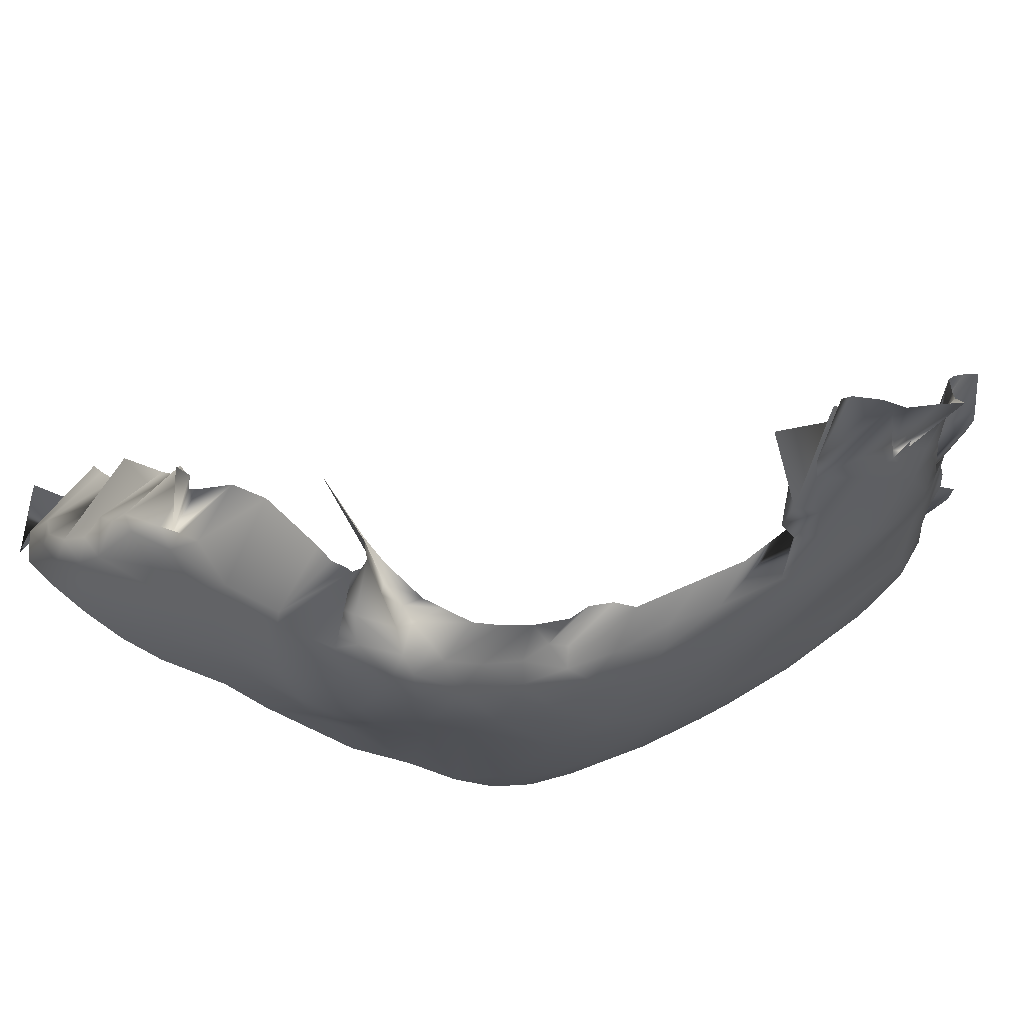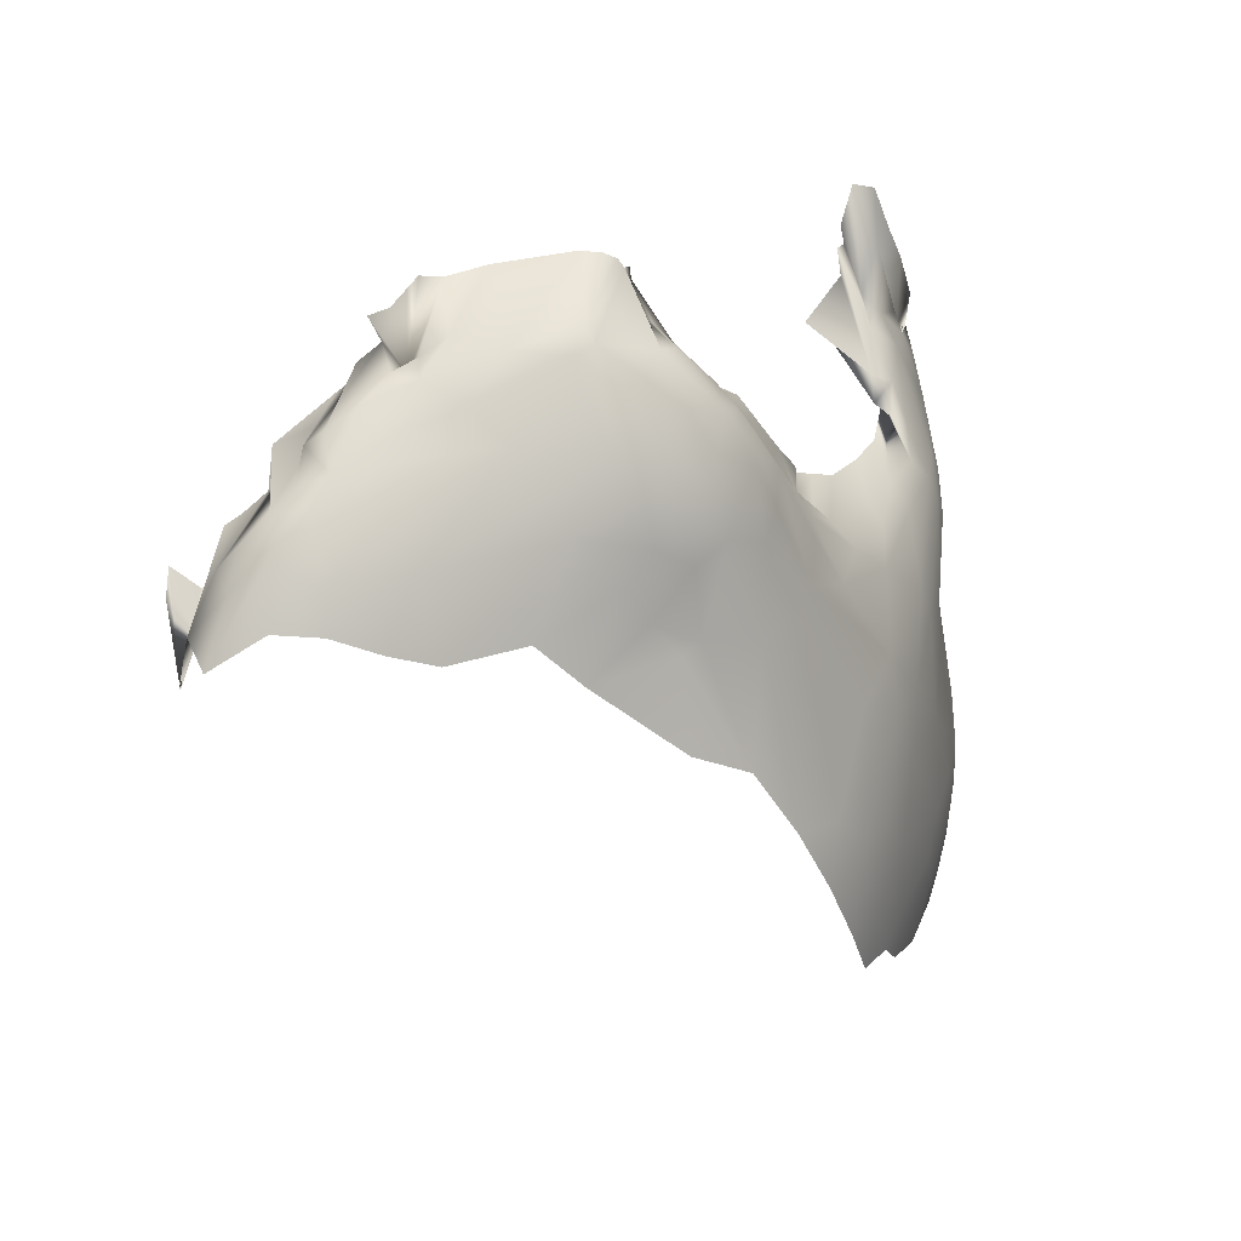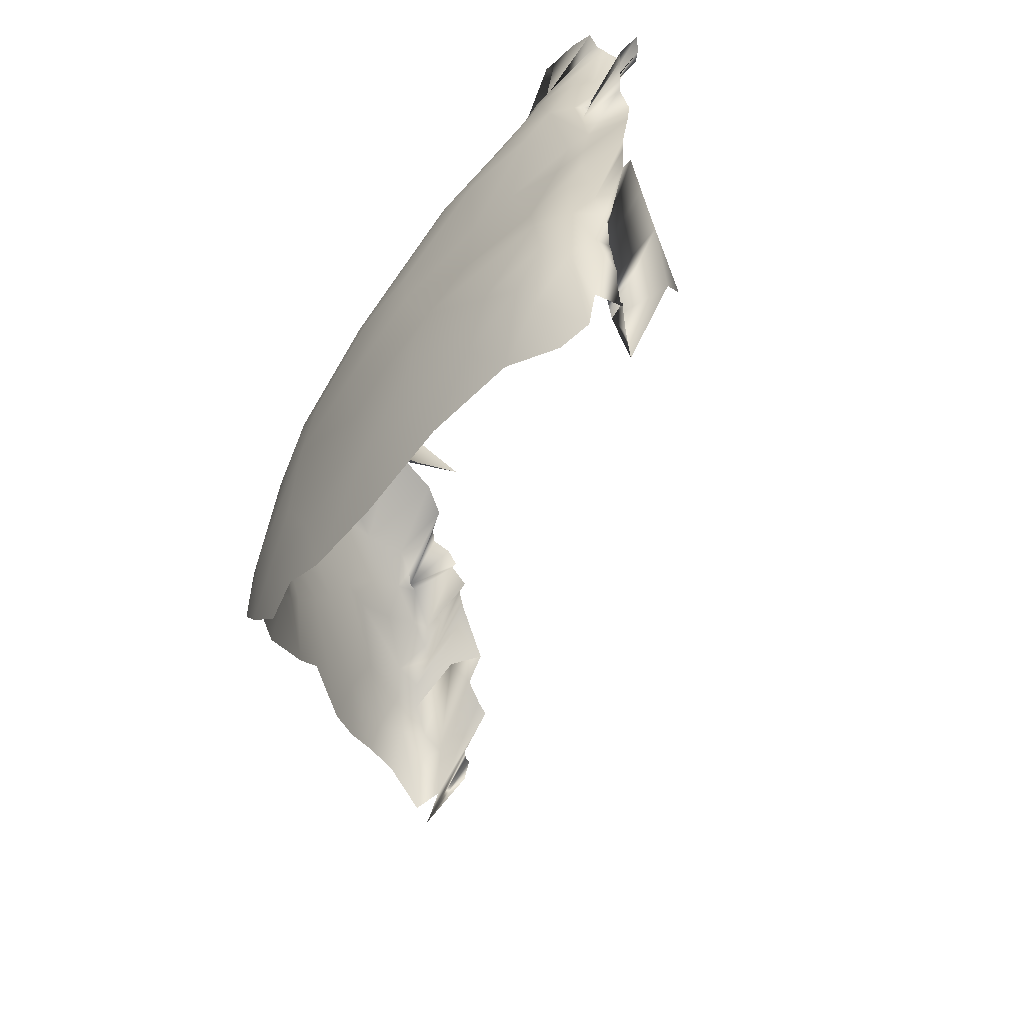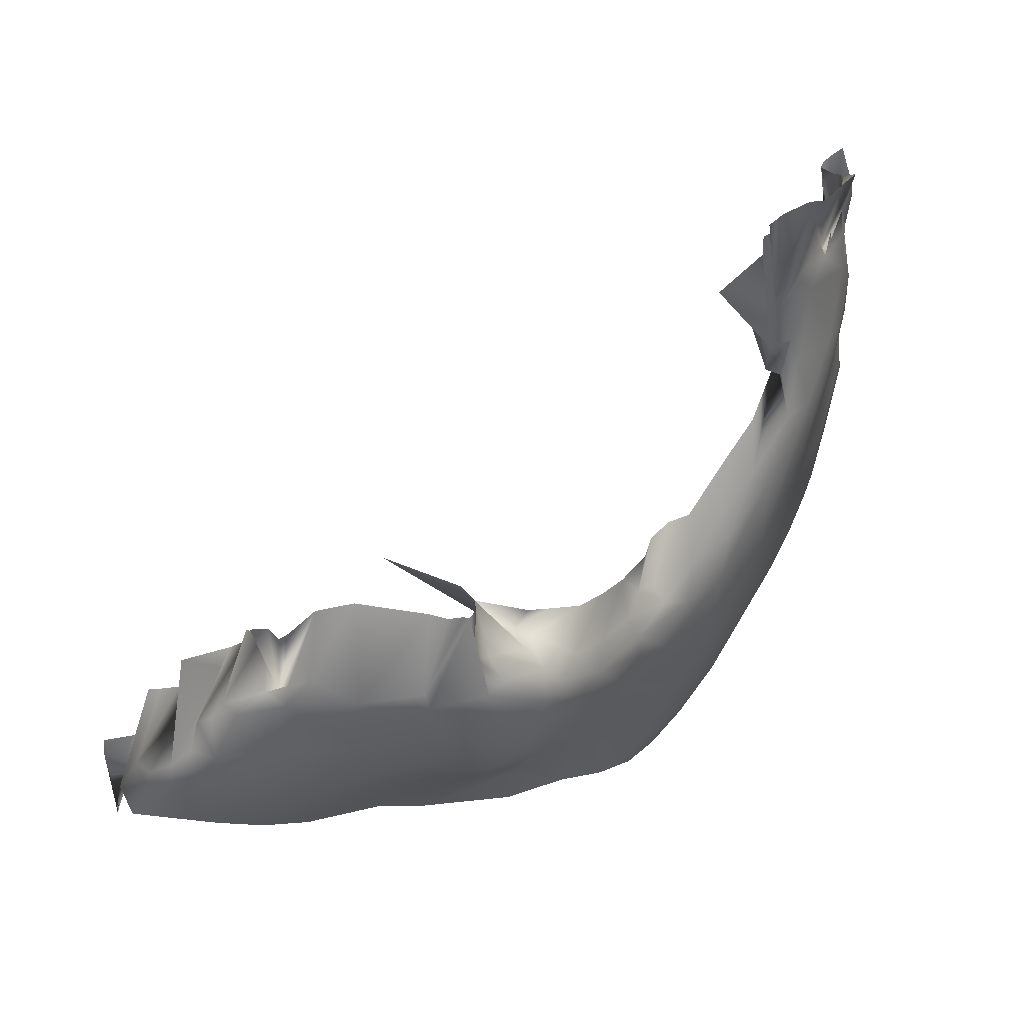
<metadata>
{"format":"obj","ext":"obj","renderer":"f3d","projection":"perspective","resolution":1024,"background":"white","views":[{"elev":74.2,"azim":141.6,"up":"+Y"},{"elev":13.1,"azim":96.7,"up":"+Y"},{"elev":-52.6,"azim":-133.9,"up":"+Y"},{"elev":72.4,"azim":108.0,"up":"+Y"}]}
</metadata>
<code>
o DF_Skull_Part5_Centered_Skull.004
v 0.6593 -0.1571 -0.3877
v 0.6744 -0.1679 -0.3989
v 0.5999 -0.1331 -0.3897
v 0.6653 -0.1401 -0.4041
v 0.6746 -0.1454 -0.426
v 0.5962 -0.1181 -0.407
v 0.6042 -0.09852 -0.4255
v 0.6017 -0.1399 -0.3791
v 0.6311 -0.1737 -0.3795
v 0.6767 -0.1958 -0.3732
v 0.5804 -0.09093 -0.4066
v 0.6584 -0.1187 -0.4228
v 0.5788 -0.07606 -0.4418
v 0.6201 -0.07544 -0.4486
v 0.6249 -0.08338 -0.4372
v 0.5652 -0.05832 -0.4461
v 0.6134 -0.06017 -0.4703
v 0.6454 -0.09766 -0.4588
v 0.6094 -0.06023 -0.4552
v 0.5583 -0.04929 -0.458
v 0.553 -0.02751 -0.4734
v 0.6447 -0.1059 -0.4359
v 0.6464 -0.1206 -0.497
v 0.6597 -0.1189 -0.4469
v 0.6741 -0.1616 -0.4583
v 0.6183 -0.07286 -0.4995
v 0.6804 -0.1929 -0.4613
v 0.6881 -0.1899 -0.4272
v 0.6536 -0.1568 -0.5123
v 0.6691 -0.2058 -0.4953
v 0.6923 -0.2148 -0.3871
v 0.6928 -0.2235 -0.3716
v 0.6936 -0.2253 -0.3726
v 0.6374 -0.1727 -0.372
v 0.0265 -0.05127 -0.8018
v -0.01163 -0.08651 -0.785
v -0.004296 -0.09303 -0.7769
v 0.00249 -0.09523 -0.7727
v 0.03321 -0.1457 -0.7901
v 0.04455 -0.1585 -0.7905
v 0.02289 -0.1486 -0.7879
v -0.005095 -0.1281 -0.8006
v 0.04029 -0.1845 -0.8032
v -0.006633 -0.1539 -0.8046
v 0.0289 -0.1792 -0.7995
v 0.02539 -0.1867 -0.8027
v 0.03279 -0.2031 -0.8092
v 0.007849 -0.09361 -0.7726
v 0.01665 -0.0938 -0.7793
v 0.02017 -0.07433 -0.7855
v -0.005693 -0.1782 -0.8041
v 0.5574 -0.01043 -0.4651
v 0.5533 -0.005458 -0.4791
v 0.5616 0.007475 -0.4917
v 0.59 -0.04302 -0.4972
v 0.557 0.0156 -0.4987
v 0.5521 -0.04098 -0.4565
v 0.594 -0.04118 -0.4872
v 0.5991 -0.04499 -0.5058
v 0.5854 -0.03202 -0.5041
v 0.5791 -0.01999 -0.5214
v 0.5337 0.01259 -0.5112
v 0.1225 0.01133 -0.7483
v 0.1218 -0.002965 -0.7514
v 0.1252 0.04344 -0.7572
v 0.1255 -0.005965 -0.7462
v 0.1314 -0.02656 -0.7495
v 0.1776 -0.0971 -0.7764
v 0.1541 -0.07507 -0.7447
v 0.1597 -0.05963 -0.7239
v 0.158 -0.09058 -0.7581
v 0.177 -0.1179 -0.7842
v 0.2093 -0.1575 -0.8084
v 0.2278 -0.1386 -0.7805
v 0.2625 -0.1646 -0.7939
v 0.186 -0.1281 -0.7926
v 0.19 -0.1169 -0.7788
v 0.1624 -0.1032 -0.7917
v 0.1684 -0.1328 -0.8029
v 0.1863 -0.173 -0.821
v 0.124 -0.1654 -0.8229
v 0.1225 -0.08128 -0.794
v 0.1712 -0.1926 -0.8288
v 0.141 -0.2104 -0.8329
v 0.1316 -0.05518 -0.7818
v 0.1577 -0.06247 -0.7743
v 0.09051 -0.006678 -0.7764
v 0.1543 -0.03822 -0.7666
v 0.5062 0.02293 -0.6199
v 0.5039 0.01681 -0.6241
v 0.5263 -0.008827 -0.6344
v 0.4961 0.01703 -0.6265
v 0.5308 -0.03116 -0.6611
v 0.5456 -0.03106 -0.6527
v 0.5194 -0.0177 -0.6447
v 0.5511 -0.06765 -0.6712
v 0.4917 -0.03736 -0.6397
v 0.4974 -0.0467 -0.6655
v 0.5061 -0.05637 -0.684
v 0.5263 -0.07283 -0.6924
v 0.4889 0.01402 -0.6227
v 0.5631 -0.0464 -0.6444
v 0.5713 -0.02446 -0.6129
v 0.4813 0.01219 -0.609
v 0.4734 -0.005599 -0.543
v 0.5121 0.0273 -0.6102
v 0.5133 0.02816 -0.5949
v 0.5827 -0.02717 -0.561
v 0.5643 -0.0125 -0.6075
v 0.5789 -0.03193 -0.6001
v 0.5897 -0.09089 -0.6264
v 0.6059 -0.08586 -0.5643
v 0.6502 -0.1565 -0.3558
v 0.6574 -0.1759 -0.3551
v 0.00204 -0.1822 -0.7972
v -0.001316 -0.2083 -0.791
v -0.003816 -0.2398 -0.797
v -0.001087 -0.28 -0.8023
v 0.02541 -0.3111 -0.8224
v 0.02762 -0.2781 -0.8177
v -0.004916 -0.303 -0.8067
v 0.0409 -0.2551 -0.819
v 0.09725 -0.2727 -0.8278
v 0.04846 -0.2886 -0.8243
v 0.05764 -0.1792 -0.823
v 0.02485 -0.2468 -0.8127
v 0.03728 -0.1861 -0.8142
v 0.02684 -0.06065 -0.7928
v 0.05457 -0.01998 -0.7943
v 0.08619 0.007214 -0.7846
v 0.09175 -0.07228 -0.7923
v 0.09288 -0.05812 -0.791
v 0.08255 -0.07814 -0.7982
v 0.03392 -0.05816 -0.7935
v 0.094 -0.07561 -0.7978
v 0.107 0.03927 -0.7737
v 0.06149 -0.09539 -0.8058
v 0.02378 -0.06552 -0.7882
v 0.0458 -0.1105 -0.8065
v 0.03202 -0.122 -0.7943
v 0.04224 -0.1286 -0.8073
v 0.07605 -0.1298 -0.8152
v 0.1058 -0.1813 -0.8283
v 0.08014 -0.2036 -0.8288
v 0.02632 -0.1459 -0.7944
v 0.554 -0.1155 -0.6864
v 0.5749 -0.08556 -0.6538
v 0.5736 -0.1323 -0.67
v 0.5865 -0.1218 -0.648
v 0.5924 -0.1766 -0.6342
v 0.5846 -0.1526 -0.6536
v 0.5663 -0.1673 -0.6774
v 0.6057 -0.1435 -0.6026
v 0.5147 -0.1062 -0.7107
v 0.5481 -0.1525 -0.6965
v 0.4826 -0.05333 -0.6296
v 0.4813 -0.06043 -0.6517
v 0.4667 -0.0514 -0.6585
v 0.4839 -0.05996 -0.6668
v 0.4724 -0.05002 -0.6177
v 0.4575 -0.06267 -0.6728
v 0.4817 -0.07144 -0.6893
v 0.445 -0.07408 -0.694
v 0.4809 -0.084 -0.7026
v 0.5074 -0.07288 -0.6987
v 0.4812 -0.1152 -0.724
v 0.4551 -0.1143 -0.7182
v 0.425 -0.09515 -0.7068
v 0.4743 -0.0375 -0.5951
v 0.6023 -0.06187 -0.5391
v 0.5206 0.01948 -0.5381
v 0.1383 -0.2772 -0.831
v 0.1703 -0.3855 -0.8473
v 0.1338 -0.356 -0.8435
v 0.2179 -0.2583 -0.8321
v 0.06397 -0.3569 -0.8399
v 0.05685 -0.3854 -0.8432
v 0.02644 -0.3914 -0.8326
v 0.05022 -0.4228 -0.8427
v 0.03289 -0.3406 -0.829
v 0.01917 -0.337 -0.8181
v 0.1053 -0.4365 -0.8476
v 0.6148 -0.0863 -0.5386
v 0.6538 -0.2158 -0.5279
v 0.6089 -0.1188 -0.584
v 0.2632 -0.185 -0.8084
v 0.2912 -0.2399 -0.8187
v 0.2146 -0.299 -0.8339
v 0.2787 -0.3391 -0.8324
v 0.2748 -0.2605 -0.8259
v 0.6244 -0.2075 -0.5803
v 0.6078 -0.2381 -0.612
v -0.006992 -0.3374 -0.8104
v 0.01571 -0.3675 -0.8194
v 0.01156 -0.391 -0.8146
v 0.01029 -0.4312 -0.8043
v 0.01753 -0.4242 -0.8097
v 0.02822 -0.4321 -0.8083
v 0.009035 -0.4696 -0.8024
v -0.02125 -0.3551 -0.8181
v 0.02374 -0.4713 -0.8055
v 0.01192 -0.4736 -0.8041
v 0.01599 -0.429 -0.8218
v 0.03035 -0.4468 -0.8336
v 0.01203 -0.4494 -0.8165
v 0.4998 -0.1422 -0.7248
v 0.487 -0.2141 -0.7369
v 0.5173 -0.1596 -0.7184
v 0.465 -0.2005 -0.7464
v 0.4328 -0.1579 -0.7448
v -0.0302 -0.4554 -0.8083
v -0.02057 -0.4989 -0.7885
v 0.0225 -0.5066 -0.8012
v -0.02729 -0.4061 -0.8164
v 0.5687 -0.2925 -0.6753
v 0.5665 -0.2257 -0.6684
v 0.5364 -0.3115 -0.7133
v 0.581 -0.202 -0.6498
v 0.5548 -0.2201 -0.6811
v 0.3831 -0.266 -0.7988
v 0.3482 -0.2115 -0.794
v 0.3791 -0.3049 -0.8063
v 0.4212 -0.2076 -0.7664
v 0.3173 -0.1866 -0.7905
v 0.3046 -0.1701 -0.7784
v 0.2651 -0.1472 -0.7687
v 0.3551 -0.1753 -0.768
v 0.3212 -0.1496 -0.7532
v 0.3335 -0.1464 -0.7392
v 0.3823 -0.1909 -0.7732
v 0.3953 -0.1682 -0.7556
v 0.397 -0.1515 -0.7324
v 0.3842 -0.1591 -0.7428
v 0.3524 -0.1428 -0.7296
v 0.3724 -0.1344 -0.7295
v 0.4022 -0.1155 -0.7184
v 0.4243 -0.1415 -0.7318
v 0.4434 -0.1728 -0.7484
v 0.186 -0.4047 -0.8466
v 0.2519 -0.4689 -0.8324
v 0.1999 -0.4818 -0.8367
v 0.2597 -0.5218 -0.8185
v 0.1908 -0.4355 -0.8445
v 0.1275 -0.476 -0.8423
v 0.2262 -0.3988 -0.8427
v 0.2658 -0.4119 -0.8356
v 0.2857 -0.448 -0.829
v 0.3324 -0.5095 -0.8064
v 0.3421 -0.4598 -0.8148
v 0.3582 -0.3487 -0.8161
v 0.3725 -0.4094 -0.8111
v 0.3398 -0.3024 -0.8177
v 0.4057 -0.3823 -0.801
v 0.075 -0.4557 -0.8439
v 0.06172 -0.4818 -0.838
v 0.09861 -0.5184 -0.8326
v 0.05273 -0.5337 -0.823
v 0.02972 -0.5229 -0.8172
v 0.0222 -0.4932 -0.8178
v 0.4414 -0.3833 -0.7865
v 0.474 -0.3612 -0.7675
v 0.4298 -0.2917 -0.7827
v 0.1756 -0.5166 -0.8304
v 0.01186 -0.5024 -0.8009
v 0.01301 -0.5604 -0.7948
v 0.01338 -0.531 -0.7976
v -0.02867 -0.5155 -0.7872
v 0.3743 -0.4886 -0.8
v 0.4101 -0.4909 -0.7866
v 0.4146 -0.4429 -0.7943
v 0.4489 -0.4519 -0.7781
v 0.4825 -0.4069 -0.7633
v 0.5097 -0.361 -0.7428
v 0.5161 -0.225 -0.718
f 5 4 2
f 4 5 12
f 12 7 4
f 3 1 6
f 8 9 10
f 3 8 10
f 6 7 11
f 2 4 1
f 1 7 6
f 1 4 7
f 13 11 12
f 11 7 12
f 11 13 16
f 16 13 15
f 17 14 18
f 15 18 14
f 14 17 19
f 20 14 19
f 16 15 20
f 15 14 20
f 12 22 13
f 22 15 13
f 15 22 18
f 18 24 23
f 183 18 23
f 18 22 24
f 24 25 23
f 5 24 12
f 24 22 12
f 25 28 27
f 28 25 5
f 5 25 24
f 27 29 25
f 23 25 29
f 1 10 2
f 1 3 10
f 5 31 28
f 10 9 32
f 9 33 32
f 34 33 9
f 34 113 33
f 33 113 114
f 5 2 31
f 2 10 31
f 37 39 40
f 37 38 39
f 36 37 40
f 42 36 40
f 42 43 44
f 45 39 41
f 40 39 45
f 42 40 43
f 40 45 43
f 45 46 43
f 43 46 47
f 48 49 41
f 48 50 49
f 38 48 39
f 48 41 39
f 54 53 55
f 54 55 56
f 56 55 62
f 21 55 52
f 20 19 57
f 19 21 57
f 58 21 19
f 58 59 60
f 19 17 58
f 17 59 58
f 59 17 26
f 61 60 59
f 60 61 62
f 60 62 55
f 60 55 58
f 58 55 21
f 53 52 55
f 88 63 64
f 68 67 70
f 68 70 69
f 74 75 72
f 73 72 75
f 76 72 73
f 76 77 72
f 76 73 79
f 77 76 78
f 76 79 78
f 187 80 186
f 73 186 80
f 71 72 77
f 77 69 71
f 69 77 68
f 78 68 77
f 80 81 79
f 80 79 73
f 81 80 83
f 81 82 79
f 81 83 143
f 81 142 82
f 83 84 143
f 78 79 82
f 85 88 86
f 87 88 85
f 82 86 78
f 85 86 82
f 86 68 78
f 64 86 88
f 64 66 86
f 86 66 68
f 66 67 68
f 88 65 63
f 88 136 65
f 90 91 92
f 91 93 95
f 99 93 100
f 99 95 93
f 98 95 99
f 95 98 101
f 101 98 97
f 92 91 101
f 101 91 95
f 100 94 96
f 100 165 99
f 100 93 94
f 102 96 94
f 94 103 102
f 103 94 90
f 94 91 90
f 94 93 91
f 90 109 103
f 90 89 109
f 103 147 102
f 102 147 96
f 156 105 104
f 97 156 104
f 104 101 97
f 107 108 109
f 107 171 108
f 106 107 109
f 109 110 103
f 109 89 106
f 103 110 111
f 147 103 111
f 111 110 112
f 109 108 110
f 115 51 47
f 126 117 116
f 118 117 119
f 181 118 119
f 119 117 120
f 126 116 115
f 120 117 126
f 124 122 123
f 122 126 125
f 125 127 141
f 126 127 125
f 126 47 127
f 123 122 144
f 122 125 144
f 120 126 122
f 126 115 47
f 47 44 43
f 47 51 44
f 129 131 35
f 129 130 131
f 135 131 132
f 135 134 133
f 135 133 131
f 133 35 131
f 134 135 137
f 135 142 137
f 133 134 35
f 82 135 85
f 85 135 132
f 85 132 87
f 87 131 130
f 87 132 131
f 130 136 87
f 128 35 134
f 128 134 137
f 138 137 139
f 139 137 142
f 139 140 138
f 140 50 138
f 128 137 138
f 139 141 140
f 139 142 141
f 141 142 125
f 143 125 142
f 143 144 125
f 143 142 81
f 143 84 144
f 127 145 141
f 145 41 49
f 127 46 145
f 41 46 45
f 41 145 46
f 140 145 49
f 140 49 50
f 141 145 140
f 87 136 88
f 82 142 135
f 96 147 146
f 147 148 146
f 149 148 147
f 147 111 149
f 148 149 151
f 151 153 150
f 148 151 152
f 151 149 153
f 153 149 185
f 149 111 185
f 155 154 146
f 154 155 208
f 146 154 100
f 96 146 100
f 155 146 148
f 169 156 160
f 157 158 156
f 158 160 156
f 159 161 157
f 159 162 163
f 159 157 98
f 98 157 97
f 157 156 97
f 162 99 165
f 98 99 159
f 99 162 159
f 165 164 162
f 154 166 165
f 165 166 164
f 154 165 100
f 167 164 166
f 164 167 168
f 164 168 163
f 163 162 164
f 158 157 161
f 161 159 163
f 168 167 236
f 156 169 105
f 59 108 61
f 171 61 108
f 110 108 170
f 108 59 170
f 112 170 183
f 112 110 170
f 62 61 171
f 123 174 176
f 123 172 174
f 144 84 172
f 172 175 188
f 175 172 84
f 144 172 123
f 176 124 123
f 177 182 179
f 180 176 177
f 177 178 180
f 181 180 178
f 119 176 180
f 120 176 119
f 124 176 120
f 174 177 176
f 174 173 177
f 177 173 182
f 47 46 127
f 17 18 26
f 183 26 18
f 23 29 112
f 29 184 153
f 153 184 191
f 153 185 29
f 30 184 29
f 112 29 185
f 183 23 112
f 26 183 170
f 170 59 26
f 80 187 83
f 190 83 187
f 186 73 75
f 188 174 172
f 188 175 189
f 175 83 190
f 189 190 252
f 175 190 189
f 175 84 83
f 30 29 27
f 124 120 122
f 193 194 195
f 193 195 197
f 196 197 195
f 197 201 198
f 196 199 197
f 201 197 202
f 202 197 199
f 178 195 194
f 203 195 178
f 195 203 196
f 203 178 204
f 204 205 203
f 196 203 205
f 205 199 196
f 197 198 193
f 193 198 200
f 121 194 193
f 119 180 181
f 181 194 118
f 181 178 194
f 118 194 121
f 206 154 208
f 154 206 166
f 209 208 207
f 207 208 274
f 209 206 208
f 238 166 209
f 166 206 209
f 267 211 212
f 213 212 211
f 201 214 198
f 201 211 214
f 153 191 150
f 185 111 112
f 217 216 215
f 215 216 192
f 218 216 219
f 219 152 218
f 218 192 216
f 191 192 150
f 150 192 218
f 218 151 150
f 221 187 186
f 187 221 220
f 252 220 222
f 220 252 187
f 221 223 220
f 190 187 252
f 75 224 186
f 224 221 186
f 224 75 225
f 225 227 224
f 224 230 221
f 227 226 228
f 227 225 226
f 75 74 225
f 74 226 225
f 231 227 228
f 227 231 230
f 224 227 230
f 221 230 223
f 231 210 230
f 233 231 228
f 229 233 228
f 232 229 234
f 233 232 231
f 232 233 229
f 234 235 232
f 210 237 167
f 167 166 210
f 167 237 236
f 166 238 210
f 236 237 232
f 236 232 235
f 239 182 173
f 173 245 239
f 173 189 245
f 245 246 240
f 245 240 243
f 239 245 243
f 243 240 241
f 240 242 241
f 241 244 243
f 239 243 182
f 244 182 243
f 188 173 174
f 188 189 173
f 249 248 240
f 240 248 242
f 249 240 247
f 240 246 247
f 246 251 247
f 251 249 247
f 246 189 250
f 246 250 251
f 252 250 189
f 251 250 253
f 245 189 246
f 254 255 179
f 179 255 204
f 256 257 255
f 244 256 254
f 255 254 256
f 255 257 258
f 204 258 259
f 204 259 205
f 204 255 258
f 178 179 204
f 179 182 254
f 178 177 179
f 182 244 254
f 222 220 262
f 222 262 260
f 252 222 250
f 261 260 262
f 260 253 222
f 222 253 250
f 220 223 209
f 209 223 238
f 209 262 220
f 223 210 238
f 230 210 223
f 231 237 210
f 232 237 231
f 241 263 244
f 242 263 241
f 244 263 256
f 200 198 214
f 259 199 205
f 213 264 266
f 213 265 212
f 213 266 265
f 213 211 201
f 202 264 201
f 201 264 213
f 264 202 199
f 199 259 264
f 249 268 248
f 249 270 268
f 268 270 269
f 270 271 269
f 251 253 270
f 253 260 270
f 261 272 260
f 271 260 272
f 260 271 270
f 272 261 273
f 270 249 251
f 261 207 273
f 273 274 217
f 273 207 274
f 219 217 274
f 219 216 217
f 207 261 262
f 209 207 262
f 274 208 155
f 152 155 148
f 152 151 218
f 152 219 155
f 155 219 274

</code>
